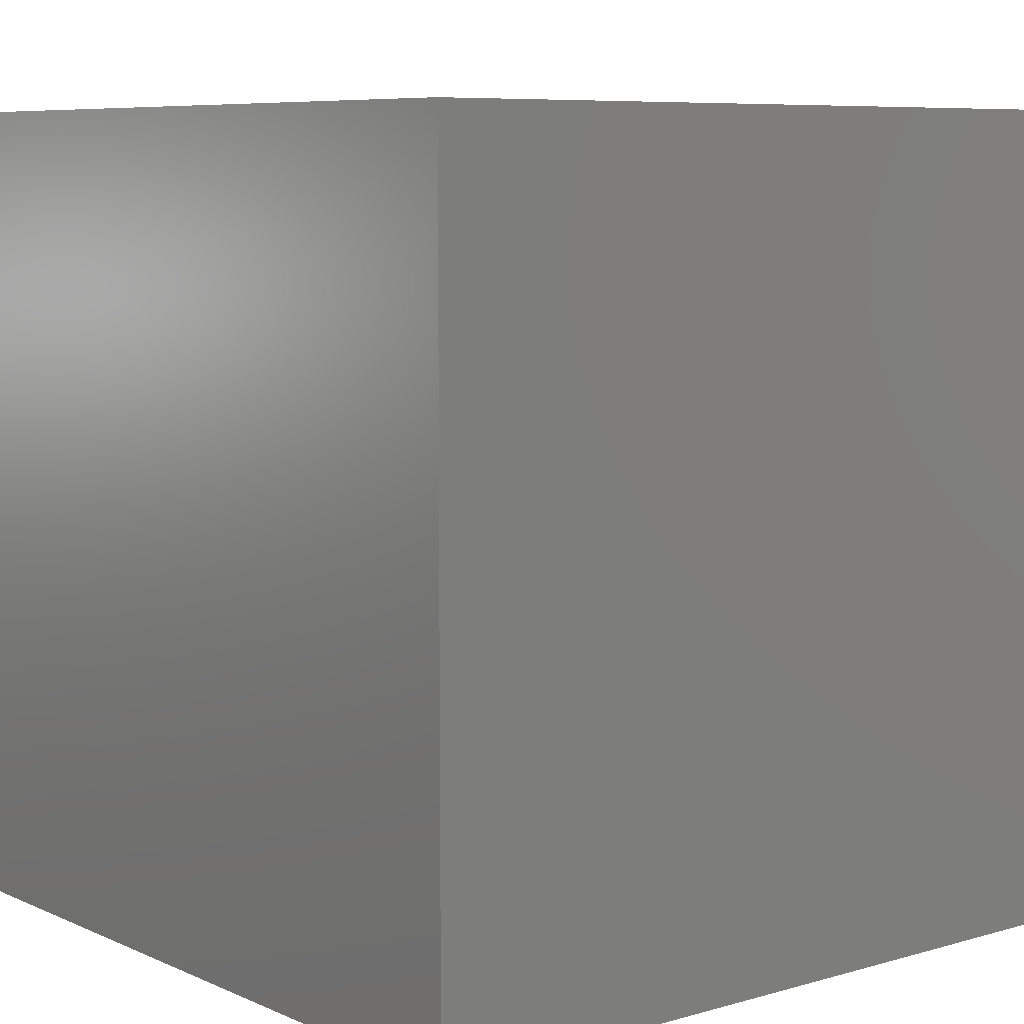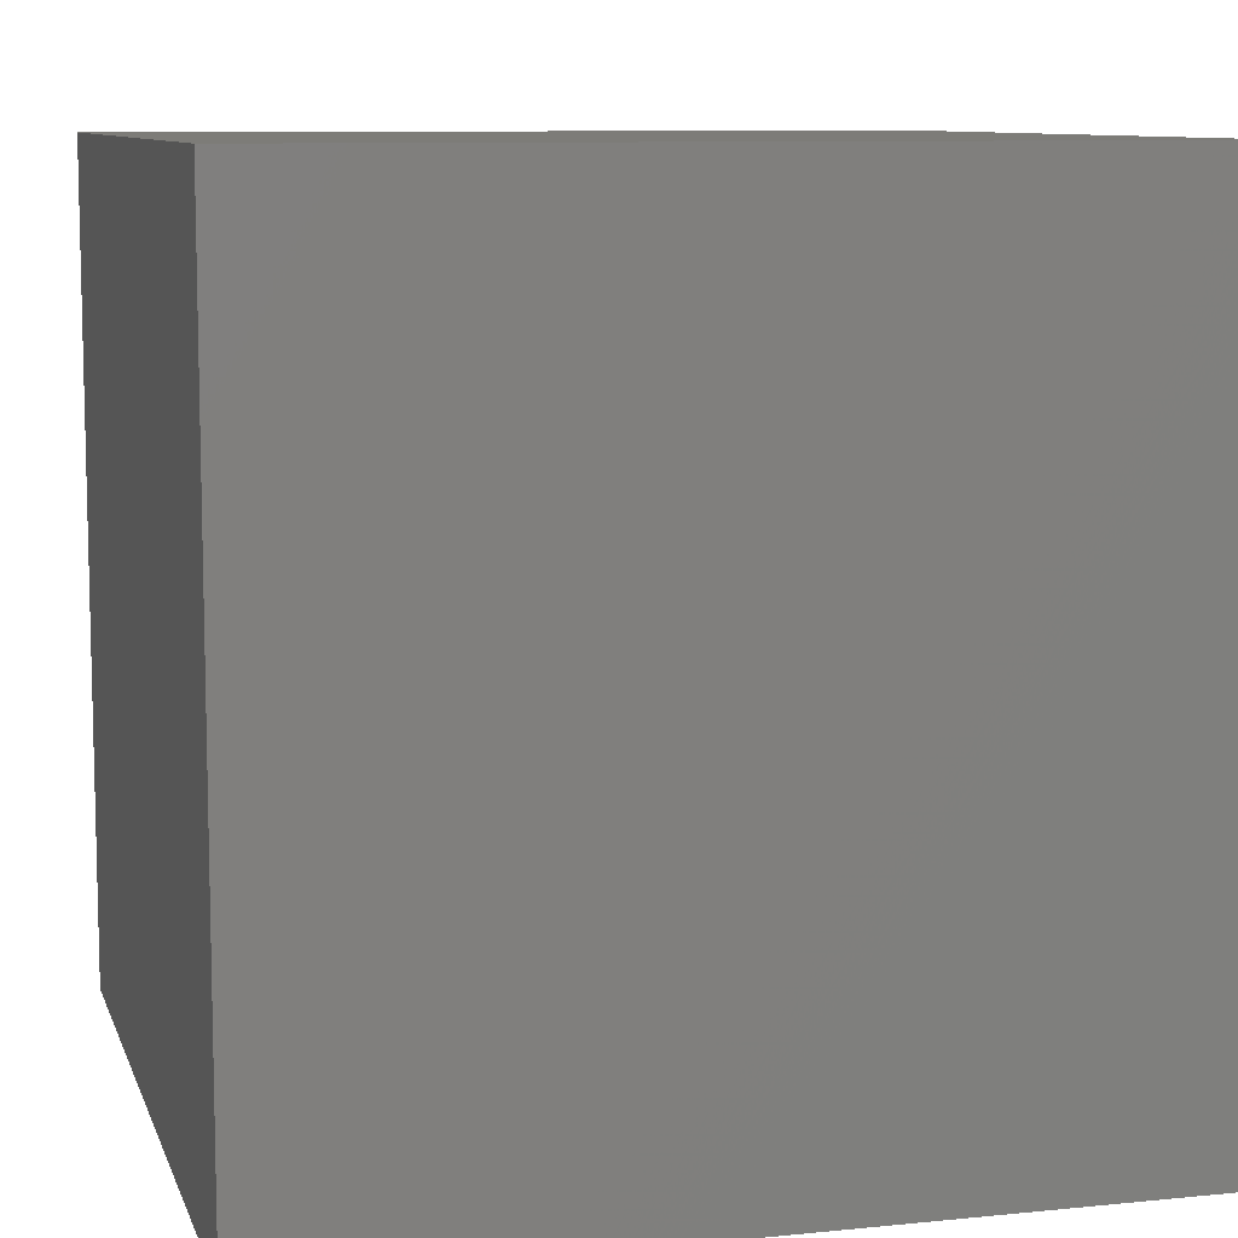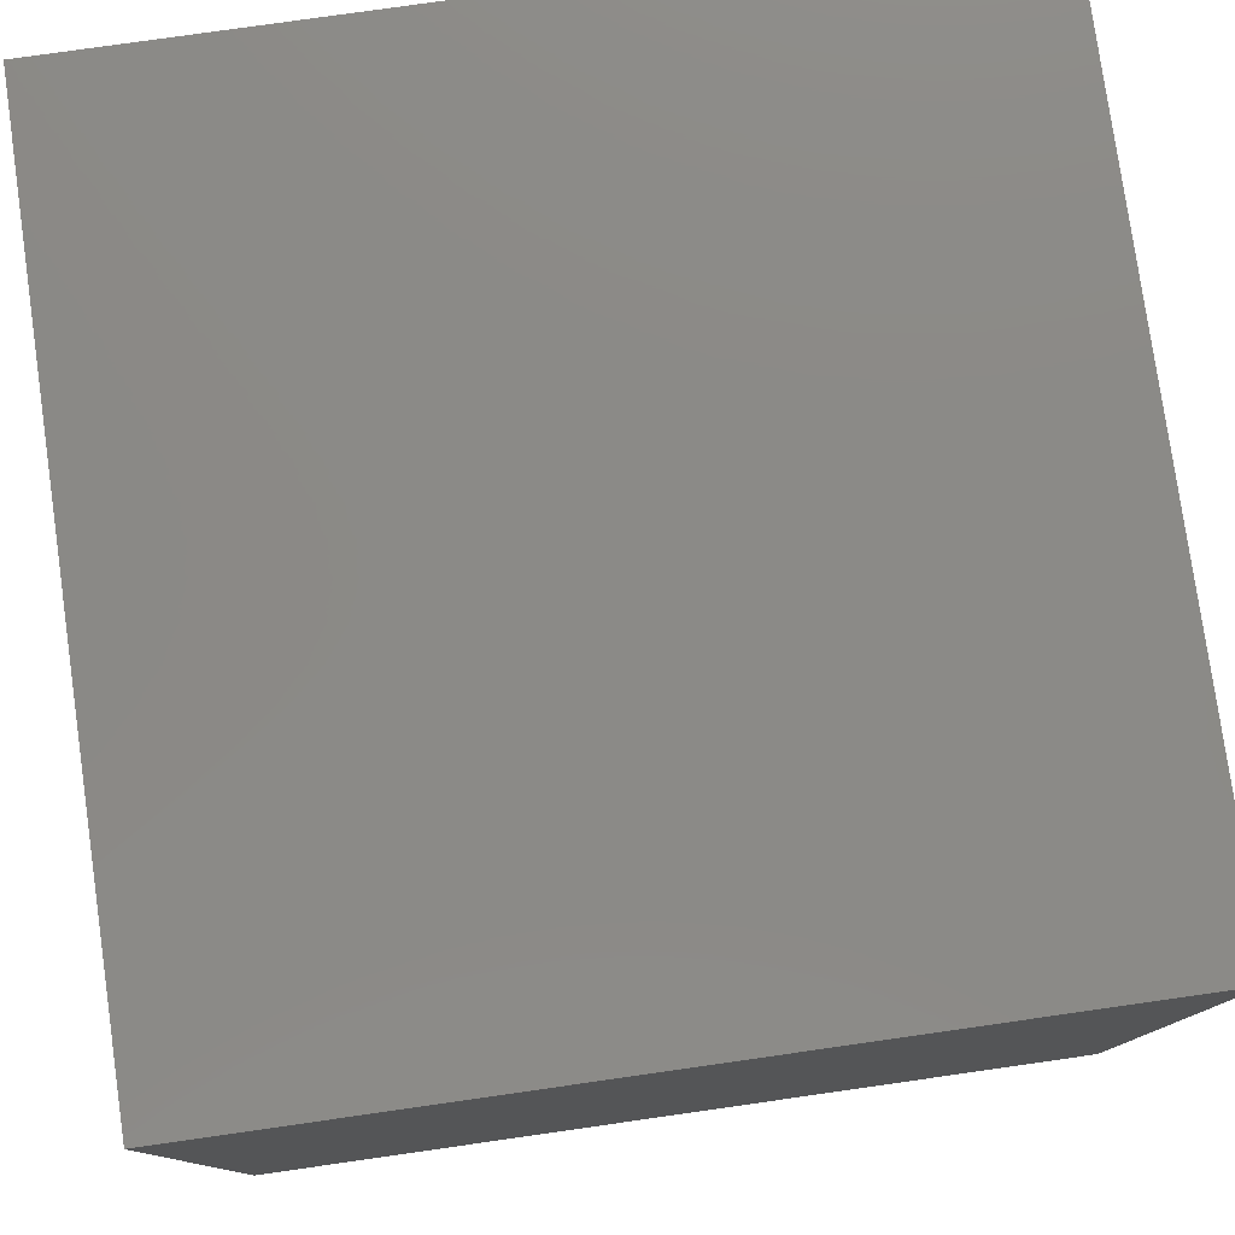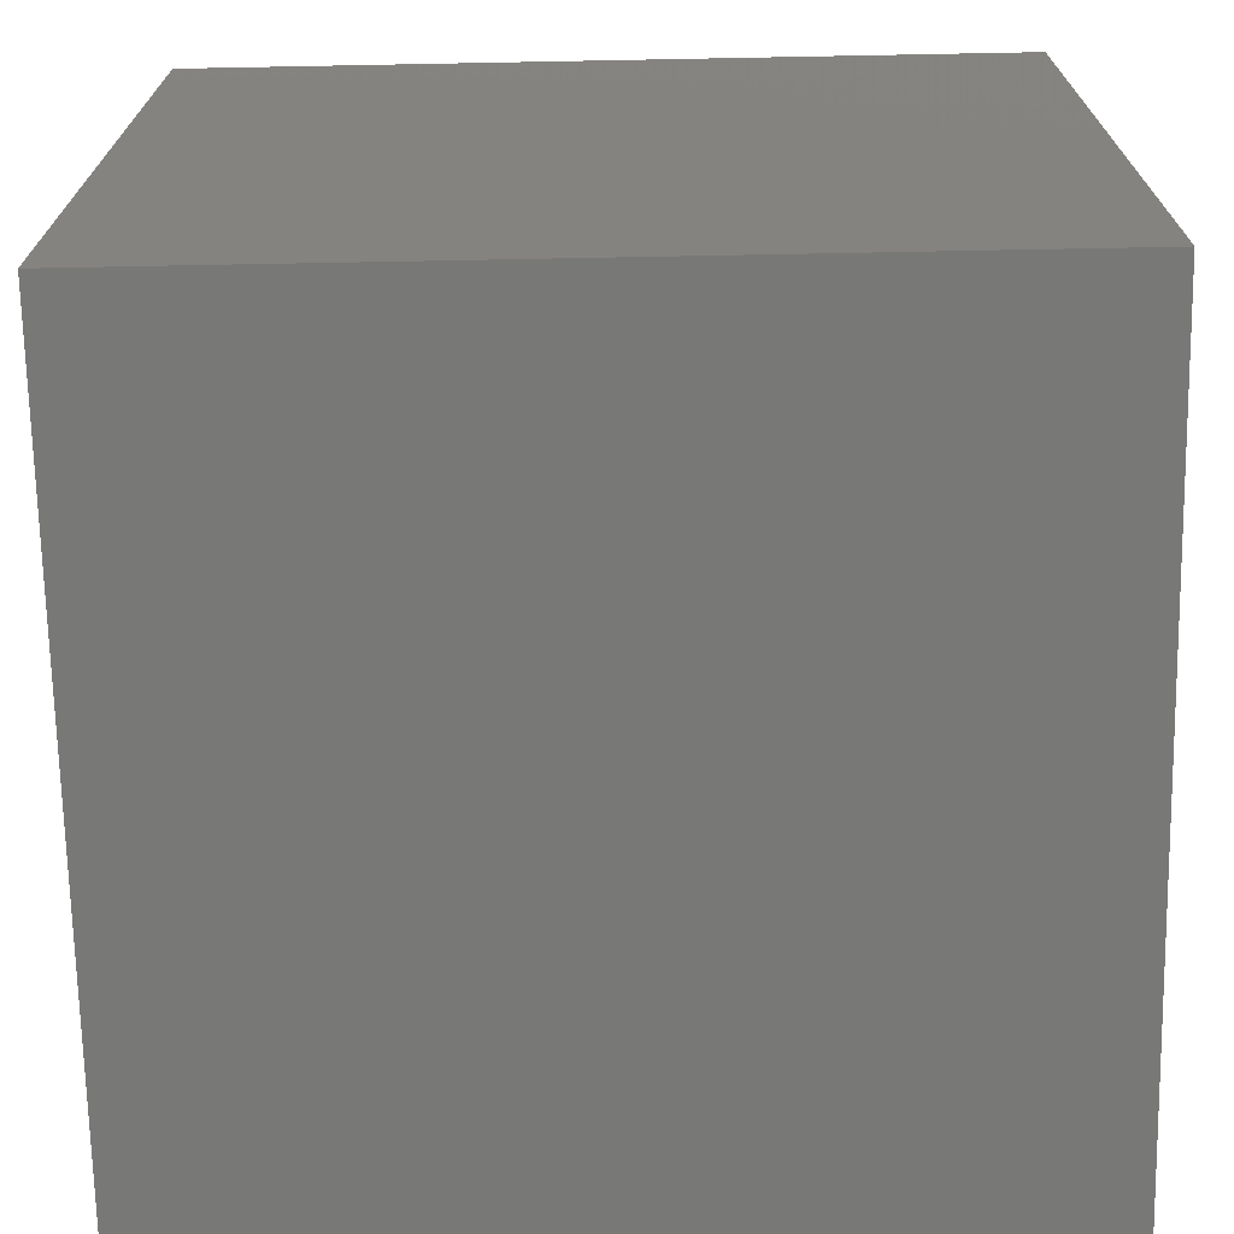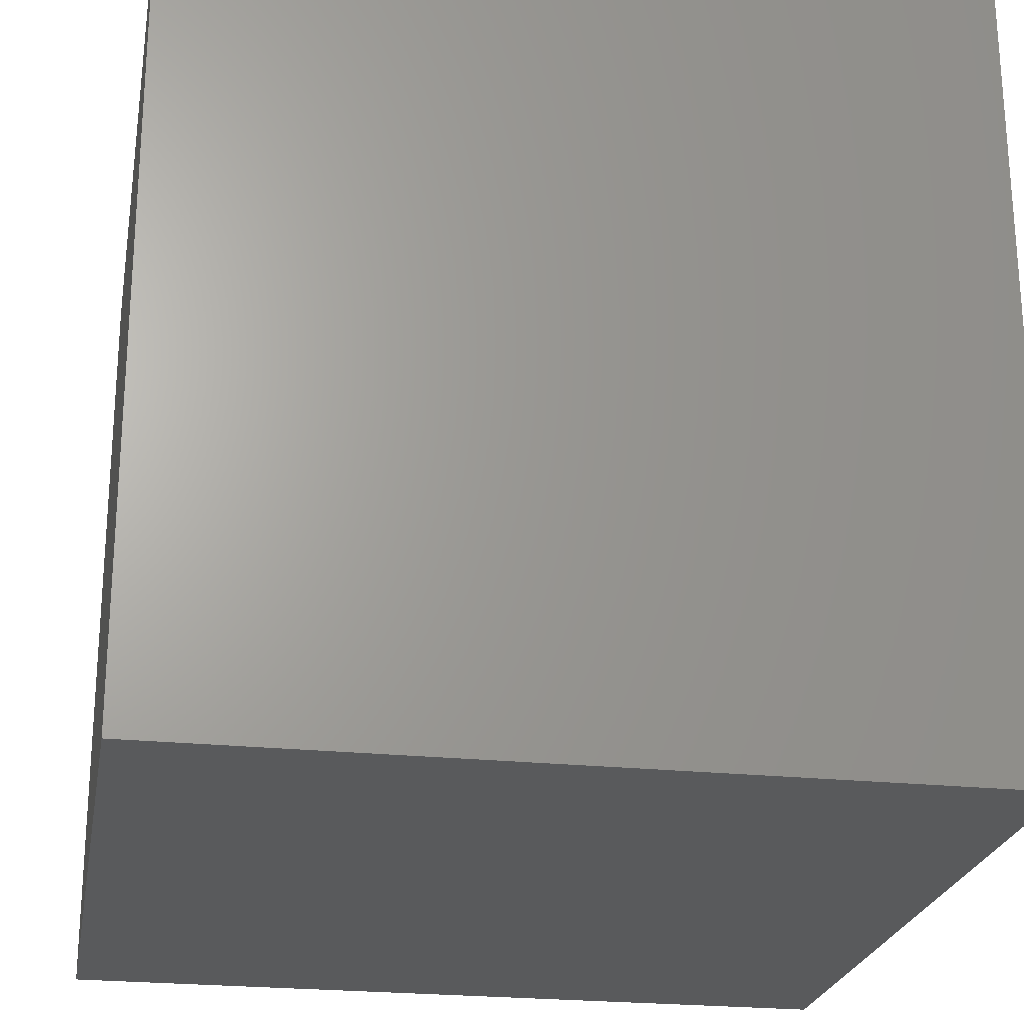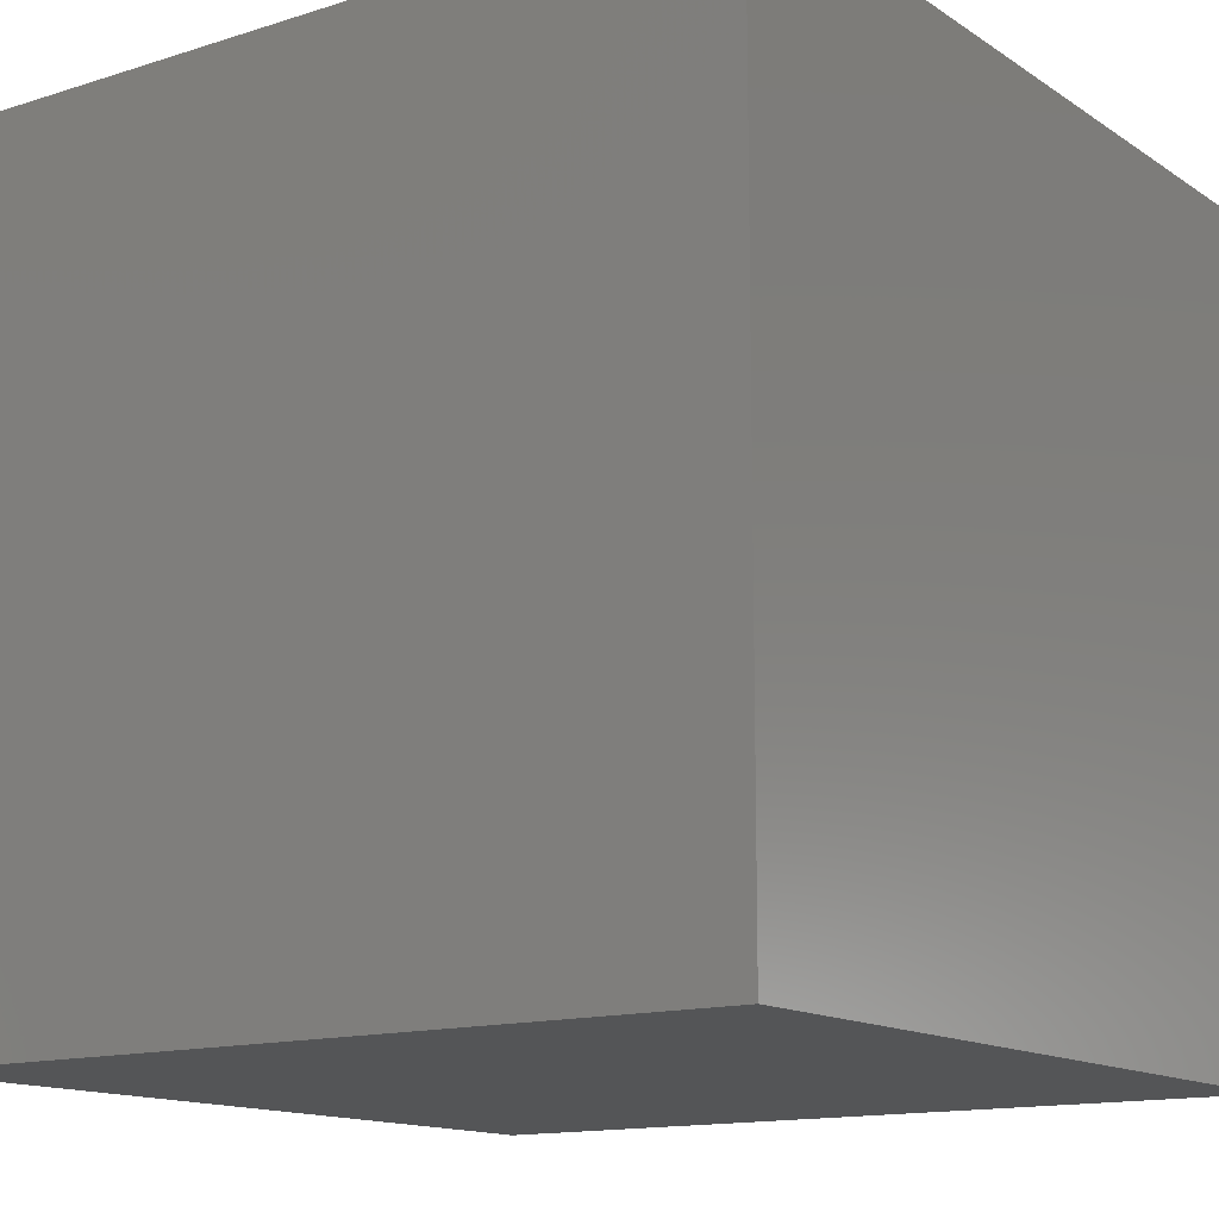
<metadata>
{"format":"stl","ext":"stl","renderer":"f3d","projection":"perspective","resolution":1024,"background":"white","views":[{"elev":7.4,"azim":-129.1,"up":"+Z"},{"elev":9.2,"azim":-15.0,"up":"+Y"},{"elev":78.8,"azim":81.9,"up":"+Y"},{"elev":-70.6,"azim":-88.9,"up":"+Z"},{"elev":-23.8,"azim":170.0,"up":"+Z"},{"elev":-13.8,"azim":125.2,"up":"+Z"}]}
</metadata>
<code>
# stl→obj: 8 verts, 12 faces
v -4 8 5
v -5 8 5
v -4 7 5
v -5 7 5
v -4 7 4
v -5 7 4
v -4 8 4
v -5 8 4
f 1 2 3
f 3 2 4
f 5 6 7
f 7 6 8
f 4 6 3
f 3 6 5
f 2 8 4
f 4 8 6
f 1 7 2
f 2 7 8
f 3 5 1
f 1 5 7

</code>
